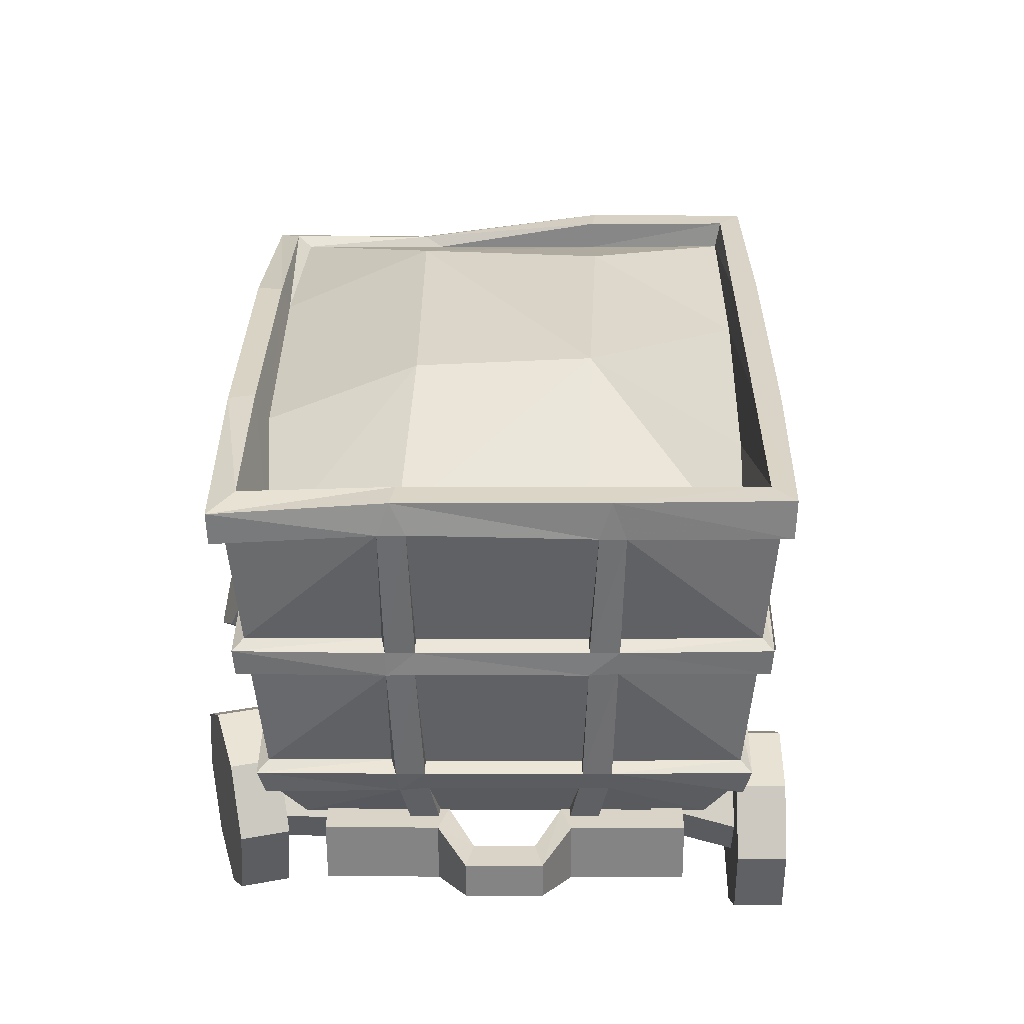
<metadata>
{"format":"obj","ext":"obj","renderer":"f3d","projection":"perspective","resolution":1024,"background":"white","views":[{"elev":-51.2,"azim":-3.0,"up":"+Y"}]}
</metadata>
<code>
g zhanchang_fuben_194_kuangche_01c
v 8.598 -48.43 74.19
v 29.72 -48.99 72.88
v 8.532 -19.67 83.89
v -15.97 19.69 75.94
v -37.44 15.79 66.69
v -37.56 -21.13 71.78
v -16.35 -19.77 81.4
v -35.85 41.57 61.93
v 10.79 18.88 76.83
v 32.34 10.24 69.76
v 32.85 42.14 65.29
v 11.48 42.49 63.69
v 31.57 -21.48 70.83
v -13.64 42.12 62.76
v -35.35 -46.8 69.41
v -17.82 -47.97 76.34
f 1 2 3
f 4 5 6
f 6 7 4
f 8 5 4
f 9 10 11
f 11 12 9
f 3 13 10
f 10 9 3
f 2 13 3
f 14 8 4
f 12 14 4
f 4 9 12
f 9 4 3
f 7 6 15
f 15 16 7
f 16 1 3
f 3 7 16
f 7 3 4
g zhanchang_fuben_194_kuangche_01c
v 6.579 42.34 9.14
v 6.888 41.38 3.852
v -4.07 41.47 3.194
v -4.379 42.43 8.483
v 5.409 37.88 9.876
v -3.381 37.95 9.348
v 5.719 36.92 4.588
v -3.071 37 4.06
v 26.75 28.07 13.9
v 25.21 -52.82 28.4
v 25.59 -61.14 20.87
v 27.39 33.24 3.954
v 26.88 34.82 12.69
v 27.39 33.24 3.954
v 11.09 33.38 2.976
v 10.58 34.95 11.71
v 22.26 30.39 13.22
v 8.987 30.5 12.42
v 25.59 -61.14 20.87
v 25.08 -59.56 29.6
v 8.774 -59.35 28.61
v 9.286 -60.93 19.88
v 20.63 -55.05 28.53
v 7.349 -54.87 27.72
v -8.274 33.6 1.802
v -8.785 35.17 10.54
v -7.36 30.69 11.43
v 9.499 28.92 3.686
v -6.848 29.06 2.705
v -36.43 18.09 4.769
v -36.78 21.31 11.03
v -23.14 21.2 11.85
v -22.79 17.97 5.587
v -37.12 16.34 16.03
v -23.48 16.23 16.84
v -36.98 10.05 12.85
v -23.34 9.933 13.67
v -36.55 11.12 5.891
v -22.91 11.01 6.71
v 20.67 -52.85 28.14
v 26.88 34.82 12.69
v 22.26 30.39 13.22
v 22.22 28.18 13.62
v -39.76 31.26 6.507
v -46.6 31.32 8.96
v -42.93 30.85 19.19
v -36.1 30.79 16.74
v -40.51 22.83 26.13
v -33.68 22.77 23.68
v -40.76 11.96 25.72
v -33.92 11.9 23.26
v -43.53 4.611 18.19
v -36.69 4.549 15.73
v -47.19 5.085 7.957
v -40.36 5.024 5.503
v -40.36 5.024 5.503
v -47.19 5.085 7.957
v -49.61 13.11 1.017
v -42.78 13.04 -1.437
v -49.37 23.97 1.432
v -42.53 23.91 -1.021
v -42.53 23.91 -1.021
v -49.37 23.97 1.432
v -39.76 31.26 6.507
v -36.1 30.79 16.74
v -33.68 22.77 23.68
v -33.92 11.9 23.26
v -36.69 4.549 15.73
v -40.36 5.024 5.503
v -42.78 13.04 -1.437
v -42.53 23.91 -1.021
v -49.37 23.97 1.432
v -49.61 13.11 1.017
v -47.19 5.085 7.957
v -43.53 4.611 18.19
v -40.76 11.96 25.72
v -40.51 22.83 26.13
v -42.93 30.85 19.19
v -46.6 31.32 8.96
v -12.76 -55.96 37.86
v 9.66 -56.15 39.21
v 9.232 -57.42 56.98
v -14.69 -57.35 55.87
v -38.02 -23.22 52.94
v -42.69 -21.14 71.94
v -41.99 14.45 65.51
v -37.41 8.652 47.23
v -12.08 -56.98 33.39
v -10.14 -54.1 25.86
v 8.535 -54.25 26.98
v 9.504 -57.16 34.68
v -34.53 3.867 21.4
v -28.86 1.149 14.8
v -29.41 -27.76 19.98
v -35.13 -27.52 27.02
v -16.57 -55.84 79.35
v -14.79 -54.47 59.93
v 9.067 -54.67 61.36
v 8.978 -55.74 79.91
v -34.89 -26.22 31.21
v -39.75 -24.92 48.33
v -38.89 8.515 42.17
v -34.32 3.808 25.83
v 32.31 -56.24 40.55
v 32.8 -55.25 57.43
v 13.32 -57.23 57.33
v 13.83 -56.18 39.46
v -18.68 -57.27 55.38
v -37.71 -54.46 53.16
v -35.25 -55.52 36.47
v -17.64 -55.67 37.52
v -38.46 -54.08 58.48
v -41.02 -52.81 76.53
v -42.91 -24.79 72.37
v -37.98 -29.1 54
v -41.89 18.36 64.7
v -39.19 44.74 59.05
v -36.68 39.14 37.93
v -37.13 14.64 46.16
v -16.28 -57.02 32.72
v -34.14 -55.96 31.01
v -29.91 -53.94 24.67
v -14.29 -54.07 25.61
v 28.36 -54.47 28.18
v 31.69 -56.5 35.24
v 13.73 -57.19 34.94
v 12.68 -54.29 27.23
v -34.58 7.923 20.16
v -32.44 31.61 15.79
v -28.3 29.07 10.12
v -28.78 5.212 14.07
v -29.91 -53.94 24.67
v -34.14 -55.96 31.01
v -35.35 -31.71 27.49
v -29.49 -31.82 20.71
v -20.43 -55.76 79.01
v -41.02 -52.81 76.53
v -38.46 -54.08 58.48
v -19.49 -54.24 59.61
v 32.86 -54.8 62.78
v 33.28 -53.58 81.02
v 12.66 -55.61 79.93
v 13.24 -54.7 61.61
v -35.25 -55.52 36.47
v -37.71 -54.46 53.16
v -39.88 -29.02 49.09
v -34.81 -32.29 32.31
v -39.02 13 41.64
v -36.01 38.1 33.95
v -33.59 33.17 20.57
v -33.98 10 24.73
v 13.84 -58.37 38.99
v 9.67 -58.34 38.74
v -12.75 -58.15 37.39
v -16.92 -58.12 37.14
v 10.38 -54.8 85.43
v -18.98 -54.56 83.66
v -37 -31.49 31.14
v -36.92 -27.37 30.4
v -36.31 4.679 24.65
v -36.23 8.796 23.92
v -43.23 -23.04 76.58
v -42.47 16.89 69.43
v 13.26 -56.95 60.94
v 9.088 -56.91 60.69
v -14.77 -56.71 59.26
v -18.95 -56.68 59.01
v -39.42 9.562 45.92
v -39.34 13.68 45.18
v -40.15 -28.57 52.75
v -40.07 -24.45 52.01
v 33.09 -57.88 35.86
v 33.88 -57.98 39.82
v 34.81 -55.47 81.1
v 34.68 -54.45 86.77
v -35.58 -57.27 31.73
v -36.84 -57.34 35.56
v -42.78 -54.38 75.3
v -43.19 -53.76 79.89
v 34.39 -56.85 58.1
v 34.44 -56.58 62.07
v -38.13 40.53 36.47
v -37.63 39.4 32.69
v -36.84 -57.34 35.56
v -35.58 -57.27 31.73
v -43.19 -53.76 79.89
v -42.78 -54.38 75.3
v -35.03 34.5 19.11
v -33.81 33.06 15.55
v -41.21 47.53 60.29
v -40.8 46.5 55.78
v -40.03 -55.92 57.59
v -39.51 -56.19 53.66
v -39.51 -56.19 53.66
v -40.03 -55.92 57.59
v -14.29 -56.1 25.38
v -10.15 -56.14 25.63
v 8.531 -56.29 26.75
v 12.68 -56.33 27
v -30.63 5.092 13.21
v -30.71 1.029 13.93
v -31.26 -27.88 19.11
v -31.33 -31.94 19.84
v 31.54 -50.68 86
v 9.78 -50.45 84.69
v -18.22 -50.21 83.01
v -39.52 -49.46 80.57
v -39.52 -49.46 80.57
v -39.39 -22.14 76.71
v -38.67 15.95 69.88
v -38.08 43.79 62.53
v 9.78 -50.45 84.69
v 31.54 -50.68 86
v 29.72 -48.99 72.88
v 8.598 -48.43 74.19
v -39.39 -22.14 76.71
v -39.52 -49.46 80.57
v -35.35 -46.8 69.41
v -37.56 -21.13 71.78
v -18.22 -50.21 83.01
v -17.82 -47.97 76.34
v -38.67 15.95 69.88
v -37.44 15.79 66.69
v -38.08 43.79 62.53
v -35.85 41.57 61.93
v -6.476 -66.87 28.07
v -6.166 -67.82 22.78
v 4.792 -67.91 23.44
v 4.482 -66.96 28.73
v -5.306 -62.41 27.33
v 3.483 -62.48 27.86
v -4.997 -63.36 22.04
v 3.793 -63.44 22.57
v -26.76 -52.26 25.25
v -25.22 28.64 10.76
v -24.58 33.8 0.811
v -26.38 -60.57 17.72
v -26.89 -59 26.46
v -26.38 -60.57 17.72
v -10.08 -60.71 18.7
v -10.59 -59.13 27.44
v -22.27 -54.57 25.93
v -8.998 -54.68 26.73
v -24.58 33.8 0.811
v -25.09 35.38 9.548
v -8.785 35.17 10.54
v -8.274 33.6 1.802
v -20.64 30.87 10.62
v -7.36 30.69 11.43
v 9.286 -60.93 19.88
v 8.774 -59.35 28.61
v 7.349 -54.87 27.72
v -8.487 -56.25 17.99
v 7.86 -56.39 18.97
v -20.68 28.67 11.02
v -26.89 -59 26.46
v -22.27 -54.57 25.93
v -22.23 -52.36 25.54
v -10.94 33.07 21.91
v -12.47 39.7 36.59
v 11.18 39.8 39.16
v 11.47 32.89 23.26
v 34.2 7.961 51.54
v 36.56 12.05 69.15
v 36.19 -22.47 75.73
v 33.59 -23.91 57.25
v 11.46 33.31 19.01
v 10.2 26.91 12.44
v -8.48 28.69 11.32
v -10.33 33.48 17.02
v 33.66 -28.51 30.21
v 28.91 -28.34 23.5
v 29.46 0.5683 18.32
v 34.61 3.083 25.25
v 10.56 46.71 62.61
v 10.97 39.21 44.55
v -12.89 39.05 41.56
v -14.51 46.81 56.88
v 33.61 3.148 29.92
v 36.01 7.984 47
v 35.38 -25.37 52.89
v 33.04 -26.88 35.3
v -33.59 33.17 20.57
v -36.01 38.1 33.95
v -16.65 39.73 36.26
v -15.12 33.11 21.66
v 15.41 40.04 39.39
v 34.5 37.32 40.84
v 33.97 32.45 24.66
v 16.36 32.59 23.6
v 34.64 38.82 46
v 35.12 43.97 63.54
v 36.91 16.77 67.7
v 34.16 13.84 50.48
v 36.03 -26.87 76.66
v 33.28 -53.58 81.02
v 32.86 -54.8 62.78
v 33.31 -29.89 58.32
v 15.33 33.29 18.9
v 33.46 31.03 19.84
v 29.96 26.75 13.63
v 14.34 26.87 12.69
v -28.3 29.07 10.12
v -32.44 31.61 15.79
v -14.22 34.04 17.2
v -12.62 28.72 11.07
v 33.65 -32.1 31.6
v 31.69 -56.5 35.24
v 28.36 -54.47 28.18
v 28.84 -32.4 24.23
v 29.96 26.75 13.63
v 33.46 31.03 19.84
v 34.52 7.12 24.58
v 29.54 4.631 17.59
v 14.05 46.52 62.78
v 35.12 43.97 63.54
v 34.64 38.82 46
v 15.67 38.98 44.86
v -36.68 39.14 37.93
v -39.19 44.74 59.05
v -18.56 45.89 59.11
v -17.06 39.08 41.31
v 33.97 32.45 24.66
v 34.5 37.32 40.84
v 36.08 12.55 45.48
v 33.53 9.22 28.82
v 35.23 -29.97 53.26
v 32.8 -55.25 57.43
v 32.31 -56.24 40.55
v 32.7 -33.07 36.4
v -15.03 35 20.46
v -10.85 34.96 20.71
v 11.56 34.78 22.06
v 15.74 34.74 22.31
v -16.91 47.78 61.09
v 12.45 47.64 67.07
v 35.82 8.102 28.26
v 35.74 3.984 29
v 35.13 -28.07 34.74
v 35.05 -32.18 35.48
v 36.7 16.13 74.2
v 35.94 -23.8 81.35
v -16.96 40.95 39.9
v -12.79 40.92 40.15
v 11.07 41.08 43.14
v 15.25 41.05 43.39
v 35.72 -25.18 56.58
v 35.64 -29.29 57.32
v 36.44 12.95 49.75
v 36.37 8.837 50.48
v -33.81 33.06 15.55
v -35.03 34.5 19.11
v -40.8 46.5 55.78
v -41.21 47.53 60.29
v 34.87 32.44 19.68
v 35.69 33.87 23.36
v 36.79 45.81 62.81
v 36.67 46.84 68.62
v -37.63 39.4 32.69
v -38.13 40.53 36.47
v 34.44 -56.58 62.07
v 34.39 -56.85 58.1
v 35.69 33.87 23.36
v 34.87 32.44 19.68
v 36.67 46.84 68.62
v 36.79 45.81 62.81
v 33.88 -57.98 39.82
v 33.09 -57.88 35.86
v 34.68 -54.45 86.77
v 34.81 -55.47 81.1
v 36.34 40.27 44.72
v 36.28 39.15 40.9
v 36.28 39.15 40.9
v 36.34 40.27 44.72
v 14.41 28.71 11.77
v 10.27 28.74 11.52
v -8.41 30.52 10.4
v -12.55 30.56 10.15
v 30.77 -32.55 23.59
v 30.85 -28.49 22.86
v 31.4 0.4174 17.68
v 31.48 4.48 16.95
v -38.08 43.79 62.53
v -16.32 43.45 63.76
v 11.69 43.33 67.89
v 33.39 43.15 69.19
v 33.39 43.15 69.19
v 32.86 15.26 74.19
v 32.13 -22.83 81.02
v 31.54 -50.68 86
v -16.32 43.45 63.76
v -38.08 43.79 62.53
v -35.85 41.57 61.93
v -13.64 42.12 62.76
v 32.86 15.26 74.19
v 33.39 43.15 69.19
v 32.85 42.14 65.29
v 32.34 10.24 69.76
v 11.69 43.33 67.89
v 11.48 42.49 63.69
v 32.13 -22.83 81.02
v 31.57 -21.48 70.83
v 31.54 -50.68 86
v 29.72 -48.99 72.88
v 2.401 42.56 13.98
v 2.832 45.38 6.54
v -2.526 45.35 6.217
v -2.957 42.53 13.66
v 2.58 41.3 11.16
v 2.958 43.79 4.614
v -2.778 41.26 10.83
v -2.4 43.76 4.291
v -2.644 31.88 9.609
v 2.714 31.91 9.932
v 2.772 34.74 8.665
v -2.586 34.71 8.342
v 2.735 58.8 6.714
v -2.623 58.77 6.391
v -2.403 51.33 3.538
v 2.955 51.37 3.861
v 3.106 50.98 1.397
v 2.913 57.54 3.889
v -2.444 57.5 3.566
v -2.252 50.95 1.075
v -2.008 62.83 -4.244
v 3.35 62.86 -3.921
v 3.292 60.03 -2.654
v -2.066 60 -2.977
v 3.106 50.98 1.397
v 2.955 51.37 3.861
v -2.403 51.33 3.538
v -2.252 50.95 1.075
v -37.99 -37.17 8.917
v -37.97 -35.11 15.66
v -24.31 -35.22 15.66
v -24.33 -37.28 8.917
v -38.02 -40.88 19.71
v -24.36 -41 19.71
v -38.07 -46.52 15.46
v -24.41 -46.63 15.46
v -38.05 -44.22 8.794
v -24.39 -44.34 8.794
v -40.02 -26.89 8.769
v -47.01 -28.88 8.769
v -46.88 -29.33 19.64
v -39.89 -27.35 19.64
v -44.68 -37.05 26.99
v -37.7 -35.06 26.99
v -41.71 -47.5 26.51
v -34.72 -45.51 26.51
v -39.69 -54.57 18.49
v -32.71 -52.58 18.49
v -39.82 -54.11 7.623
v -32.84 -52.13 7.623
v -32.84 -52.13 7.623
v -39.82 -54.11 7.623
v -42.02 -46.4 0.2736
v -35.03 -44.41 0.2736
v -44.99 -35.95 0.7481
v -38.01 -33.96 0.7481
v -38.01 -33.96 0.7481
v -44.99 -35.95 0.7481
v -40.02 -26.89 8.769
v -39.89 -27.35 19.64
v -37.7 -35.06 26.99
v -34.72 -45.51 26.51
v -32.71 -52.58 18.49
v -32.84 -52.13 7.623
v -35.03 -44.41 0.2736
v -38.01 -33.96 0.7481
v -44.99 -35.95 0.7481
v -42.02 -46.4 0.2736
v -39.82 -54.11 7.623
v -39.69 -54.57 18.49
v -41.71 -47.5 26.51
v -44.68 -37.05 26.99
v -46.88 -29.33 19.64
v -47.01 -28.88 8.769
v 38.79 17.46 9.266
v 25.15 17.57 8.447
v 24.8 20.8 14.71
v 38.44 20.68 15.53
v 24.46 15.83 19.7
v 38.1 15.71 20.52
v 24.6 9.532 16.53
v 38.24 9.418 17.35
v 25.03 10.61 9.57
v 38.67 10.5 10.39
v 39.65 29.29 8.081
v 37.11 28.81 18.65
v 44.17 28.75 20.34
v 46.71 29.23 9.777
v 35.32 20.79 25.78
v 42.38 20.73 27.47
v 35.35 9.925 25.3
v 42.4 9.864 26.99
v 37.16 2.576 17.48
v 44.22 2.515 19.18
v 39.7 3.05 6.916
v 46.76 2.989 8.612
v 39.7 3.05 6.916
v 41.49 11.07 -0.2142
v 48.54 11.01 1.482
v 46.76 2.989 8.612
v 41.46 21.94 0.2685
v 48.52 21.88 1.964
v 41.46 21.94 0.2685
v 48.52 21.88 1.964
v 41.49 11.07 -0.2142
v 39.7 3.05 6.916
v 37.16 2.576 17.48
v 35.35 9.925 25.3
v 35.32 20.79 25.78
v 37.11 28.81 18.65
v 39.65 29.29 8.081
v 41.46 21.94 0.2685
v 44.17 28.75 20.34
v 42.38 20.73 27.47
v 42.4 9.864 26.99
v 44.22 2.515 19.18
v 46.76 2.989 8.612
v 48.54 11.01 1.482
v 48.52 21.88 1.964
v 46.71 29.23 9.777
v 35.68 -37.8 10
v 22.6 -37.69 13.95
v 24.11 -35.99 18.92
v 37.19 -36.1 14.96
v 25.69 -41.4 24.29
v 38.77 -41.52 20.34
v 24.41 -47.04 20.24
v 37.49 -47.15 16.29
v 22.5 -44.74 13.85
v 35.58 -44.86 9.9
v 35.46 -28.04 8.544
v 34.72 -28.52 19.39
v 41.97 -28.58 19.87
v 42.7 -28.1 9.03
v 34.16 -36.54 26.72
v 41.41 -36.6 27.2
v 34.11 -47.4 26.24
v 41.35 -47.46 26.72
v 34.58 -54.75 18.23
v 41.82 -54.81 18.72
v 35.31 -54.28 7.386
v 42.56 -54.34 7.872
v 35.31 -54.28 7.386
v 35.87 -46.26 0.05773
v 43.11 -46.32 0.544
v 42.56 -54.34 7.872
v 35.93 -35.39 0.5373
v 43.17 -35.45 1.024
v 35.93 -35.39 0.5373
v 43.17 -35.45 1.024
v 35.87 -46.26 0.05773
v 35.31 -54.28 7.386
v 34.58 -54.75 18.23
v 34.11 -47.4 26.24
v 34.16 -36.54 26.72
v 34.72 -28.52 19.39
v 35.46 -28.04 8.544
v 35.93 -35.39 0.5373
v 41.97 -28.58 19.87
v 41.41 -36.6 27.2
v 41.35 -47.46 26.72
v 41.82 -54.81 18.72
v 42.56 -54.34 7.872
v 43.11 -46.32 0.544
v 43.17 -35.45 1.024
v 42.7 -28.1 9.03
f 17 18 19
f 19 20 17
f 21 17 20
f 20 22 21
f 23 21 22
f 22 24 23
f 25 26 27
f 27 28 25
f 29 30 31
f 31 32 29
f 33 29 32
f 32 34 33
f 35 36 37
f 37 38 35
f 37 36 39
f 39 40 37
f 17 32 31
f 31 18 17
f 19 41 42
f 42 20 19
f 21 34 32
f 32 17 21
f 20 42 43
f 43 22 20
f 23 44 34
f 34 21 23
f 22 43 45
f 45 24 22
f 46 47 48
f 48 49 46
f 47 50 51
f 51 48 47
f 50 52 53
f 53 51 50
f 52 54 55
f 55 53 52
f 39 36 26
f 26 56 39
f 25 57 58
f 58 59 25
f 28 57 25
f 26 36 27
f 60 61 62
f 62 63 60
f 63 62 64
f 64 65 63
f 65 64 66
f 66 67 65
f 67 66 68
f 68 69 67
f 69 68 70
f 70 71 69
f 72 73 74
f 74 75 72
f 75 74 76
f 76 77 75
f 78 79 61
f 61 60 78
f 80 81 82
f 82 83 84
f 80 82 84
f 84 85 86
f 80 84 86
f 87 80 86
f 88 89 90
f 90 91 92
f 88 90 92
f 92 93 94
f 88 92 94
f 95 88 94
f 96 97 98
f 98 99 96
f 100 101 102
f 102 103 100
f 104 105 106
f 106 107 104
f 108 109 110
f 110 111 108
f 112 113 114
f 114 115 112
f 116 117 118
f 118 119 116
f 120 121 122
f 122 123 120
f 124 125 126
f 126 127 124
f 128 129 130
f 130 131 128
f 132 133 134
f 134 135 132
f 136 137 138
f 138 139 136
f 140 141 142
f 142 143 140
f 144 145 146
f 146 147 144
f 148 149 150
f 150 151 148
f 152 153 154
f 154 155 152
f 156 157 158
f 158 159 156
f 160 161 162
f 162 163 160
f 164 165 166
f 166 167 164
f 168 169 107
f 107 142 168
f 136 104 170
f 170 171 136
f 115 158 172
f 152 112 173
f 174 175 111
f 111 150 174
f 144 108 176
f 176 177 144
f 101 130 178
f 132 102 179
f 180 181 98
f 98 122 180
f 124 99 182
f 182 183 124
f 164 118 184
f 184 185 164
f 186 187 117
f 117 162 186
f 188 189 168
f 168 142 188
f 190 191 172
f 172 158 190
f 192 193 174
f 174 150 192
f 194 195 178
f 178 130 194
f 196 197 180
f 180 122 196
f 198 199 164
f 164 185 198
f 107 169 170
f 170 104 107
f 136 171 200
f 200 201 136
f 115 172 173
f 173 112 115
f 152 173 202
f 202 203 152
f 111 175 176
f 176 108 111
f 144 177 204
f 204 205 144
f 101 178 179
f 179 102 101
f 132 179 206
f 206 207 132
f 98 181 182
f 182 99 98
f 124 183 208
f 208 209 124
f 184 118 117
f 117 187 184
f 186 162 210
f 210 211 186
f 169 168 122
f 122 98 169
f 99 124 171
f 171 170 99
f 187 186 130
f 130 101 187
f 102 132 185
f 185 184 102
f 104 136 212
f 212 213 104
f 214 215 142
f 142 107 214
f 108 144 216
f 216 217 108
f 218 219 150
f 150 111 218
f 112 152 183
f 183 182 112
f 181 180 158
f 158 115 181
f 175 174 162
f 162 117 175
f 118 164 177
f 177 176 118
f 135 185 132
f 135 134 198
f 198 185 135
f 147 216 144
f 109 108 217
f 110 218 111
f 151 150 219
f 139 212 136
f 105 104 213
f 106 214 107
f 143 142 215
f 156 159 180
f 180 197 156
f 159 158 180
f 155 183 152
f 155 154 208
f 208 183 155
f 128 131 186
f 186 211 128
f 131 130 186
f 167 177 164
f 167 166 204
f 204 177 167
f 120 123 168
f 168 189 120
f 123 122 168
f 114 181 115
f 114 113 182
f 182 181 114
f 113 112 182
f 100 187 101
f 100 103 184
f 184 187 100
f 103 102 184
f 97 169 98
f 97 96 170
f 170 169 97
f 96 99 170
f 127 171 124
f 127 126 200
f 200 171 127
f 160 163 174
f 174 193 160
f 163 162 174
f 116 175 117
f 116 119 176
f 176 175 116
f 119 118 176
f 220 221 172
f 172 191 220
f 221 222 173
f 173 172 221
f 222 223 202
f 202 173 222
f 224 225 178
f 178 195 224
f 225 226 179
f 179 178 225
f 226 227 206
f 206 179 226
f 228 229 230
f 230 231 228
f 232 233 234
f 234 235 232
f 236 228 231
f 231 237 236
f 233 236 237
f 237 234 233
f 238 232 235
f 235 239 238
f 240 238 239
f 239 241 240
f 242 243 244
f 244 245 242
f 246 242 245
f 245 247 246
f 248 246 247
f 247 249 248
f 250 251 252
f 252 253 250
f 254 255 256
f 256 257 254
f 258 254 257
f 257 259 258
f 260 261 262
f 262 263 260
f 262 261 264
f 264 265 262
f 242 257 256
f 256 243 242
f 244 266 267
f 267 245 244
f 246 259 257
f 257 242 246
f 245 267 268
f 268 247 245
f 248 269 259
f 259 246 248
f 247 268 270
f 270 249 247
f 264 261 251
f 251 271 264
f 250 272 273
f 273 274 250
f 253 272 250
f 251 261 252
f 275 276 277
f 277 278 275
f 279 280 281
f 281 282 279
f 283 284 285
f 285 286 283
f 287 288 289
f 289 290 287
f 291 292 293
f 293 294 291
f 295 296 297
f 297 298 295
f 299 300 301
f 301 302 299
f 303 304 305
f 305 306 303
f 307 308 309
f 309 310 307
f 311 312 313
f 313 314 311
f 315 316 317
f 317 318 315
f 319 320 321
f 321 322 319
f 323 324 325
f 325 326 323
f 327 328 329
f 329 330 327
f 331 332 333
f 333 334 331
f 335 336 337
f 337 338 335
f 339 340 341
f 341 342 339
f 343 344 345
f 345 346 343
f 347 348 286
f 286 321 347
f 315 283 349
f 349 350 315
f 294 337 351
f 331 291 352
f 353 354 290
f 290 329 353
f 323 287 355
f 355 356 323
f 280 309 357
f 311 281 358
f 359 360 276
f 276 301 359
f 303 277 361
f 361 362 303
f 343 297 363
f 363 364 343
f 365 366 296
f 296 341 365
f 367 368 347
f 347 321 367
f 369 370 351
f 351 337 369
f 371 372 353
f 353 329 371
f 373 374 357
f 357 309 373
f 375 376 359
f 359 301 375
f 377 378 343
f 343 364 377
f 286 348 349
f 349 283 286
f 315 350 379
f 379 380 315
f 294 351 352
f 352 291 294
f 331 352 381
f 381 382 331
f 290 354 355
f 355 287 290
f 323 356 383
f 383 384 323
f 280 357 358
f 358 281 280
f 311 358 385
f 385 386 311
f 276 360 361
f 361 277 276
f 303 362 387
f 387 388 303
f 363 297 296
f 296 366 363
f 365 341 389
f 389 390 365
f 348 347 301
f 301 276 348
f 277 303 350
f 350 349 277
f 366 365 309
f 309 280 366
f 281 311 364
f 364 363 281
f 283 315 391
f 391 392 283
f 393 394 321
f 321 286 393
f 287 323 395
f 395 396 287
f 397 398 329
f 329 290 397
f 291 331 362
f 362 361 291
f 360 359 337
f 337 294 360
f 354 353 341
f 341 296 354
f 297 343 356
f 356 355 297
f 314 364 311
f 314 313 377
f 377 364 314
f 326 395 323
f 288 287 396
f 289 397 290
f 330 329 398
f 318 391 315
f 284 283 392
f 285 393 286
f 322 321 394
f 335 338 359
f 359 376 335
f 338 337 359
f 334 362 331
f 334 333 387
f 387 362 334
f 307 310 365
f 365 390 307
f 310 309 365
f 346 356 343
f 346 345 383
f 383 356 346
f 299 302 347
f 347 368 299
f 302 301 347
f 293 360 294
f 293 292 361
f 361 360 293
f 292 291 361
f 279 366 280
f 279 282 363
f 363 366 279
f 282 281 363
f 275 348 276
f 275 278 349
f 349 348 275
f 278 277 349
f 306 350 303
f 306 305 379
f 379 350 306
f 339 342 353
f 353 372 339
f 342 341 353
f 295 354 296
f 295 298 355
f 355 354 295
f 298 297 355
f 399 400 351
f 351 370 399
f 400 401 352
f 352 351 400
f 401 402 381
f 381 352 401
f 403 404 357
f 357 374 403
f 404 405 358
f 358 357 404
f 405 406 385
f 385 358 405
f 407 408 409
f 409 410 407
f 411 412 413
f 413 414 411
f 415 407 410
f 410 416 415
f 412 415 416
f 416 413 412
f 417 411 414
f 414 418 417
f 419 417 418
f 418 420 419
f 421 422 423
f 423 424 421
f 421 425 426
f 426 422 421
f 427 424 423
f 423 428 427
f 429 430 421
f 421 424 429
f 430 431 425
f 425 421 430
f 432 429 424
f 424 427 432
f 433 434 435
f 435 436 433
f 433 436 437
f 437 438 433
f 439 440 435
f 435 434 439
f 441 434 433
f 433 442 441
f 442 433 438
f 438 443 442
f 444 439 434
f 434 441 444
f 445 446 422
f 422 426 445
f 446 447 423
f 423 422 446
f 447 448 428
f 428 423 447
f 449 450 451
f 451 452 449
f 450 453 454
f 454 451 450
f 453 455 456
f 456 454 453
f 455 457 458
f 458 456 455
f 459 460 461
f 461 462 459
f 462 461 463
f 463 464 462
f 464 463 465
f 465 466 464
f 466 465 467
f 467 468 466
f 468 467 469
f 469 470 468
f 471 472 473
f 473 474 471
f 474 473 475
f 475 476 474
f 477 478 460
f 460 459 477
f 479 480 481
f 481 482 483
f 479 481 483
f 483 484 485
f 479 483 485
f 486 479 485
f 487 488 489
f 489 490 491
f 487 489 491
f 491 492 493
f 487 491 493
f 494 487 493
f 495 496 497
f 497 498 495
f 498 497 499
f 499 500 498
f 500 499 501
f 501 502 500
f 502 501 503
f 503 504 502
f 505 506 507
f 507 508 505
f 506 509 510
f 510 507 506
f 509 511 512
f 512 510 509
f 511 513 514
f 514 512 511
f 513 515 516
f 516 514 513
f 517 518 519
f 519 520 517
f 518 521 522
f 522 519 518
f 523 505 508
f 508 524 523
f 525 526 527
f 527 528 529
f 529 530 531
f 527 529 531
f 525 527 531
f 532 525 531
f 533 534 535
f 535 536 537
f 537 538 539
f 535 537 539
f 533 535 539
f 540 533 539
f 541 542 543
f 543 544 541
f 544 543 545
f 545 546 544
f 546 545 547
f 547 548 546
f 548 547 549
f 549 550 548
f 551 552 553
f 553 554 551
f 552 555 556
f 556 553 552
f 555 557 558
f 558 556 555
f 557 559 560
f 560 558 557
f 559 561 562
f 562 560 559
f 563 564 565
f 565 566 563
f 564 567 568
f 568 565 564
f 569 551 554
f 554 570 569
f 571 572 573
f 573 574 575
f 575 576 577
f 573 575 577
f 571 573 577
f 578 571 577
f 579 580 581
f 581 582 583
f 583 584 585
f 581 583 585
f 579 581 585
f 586 579 585

</code>
